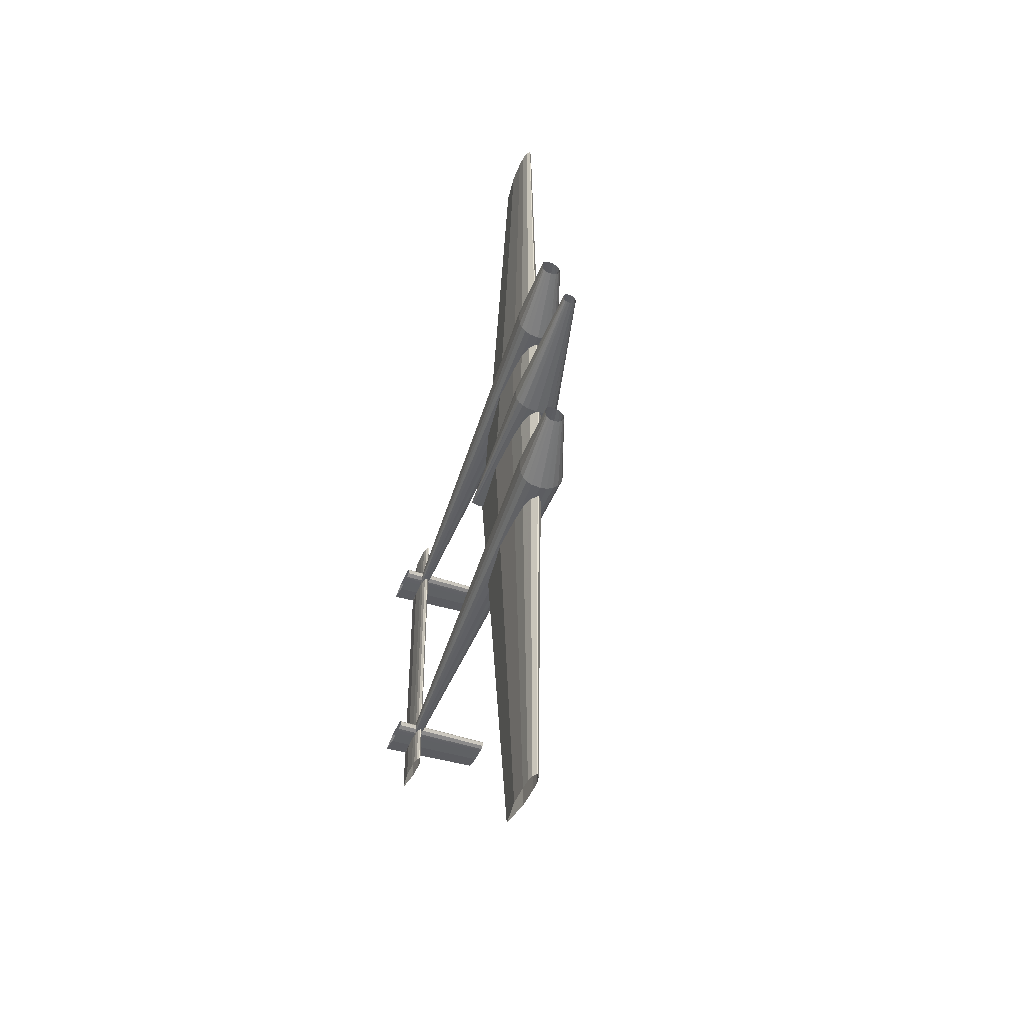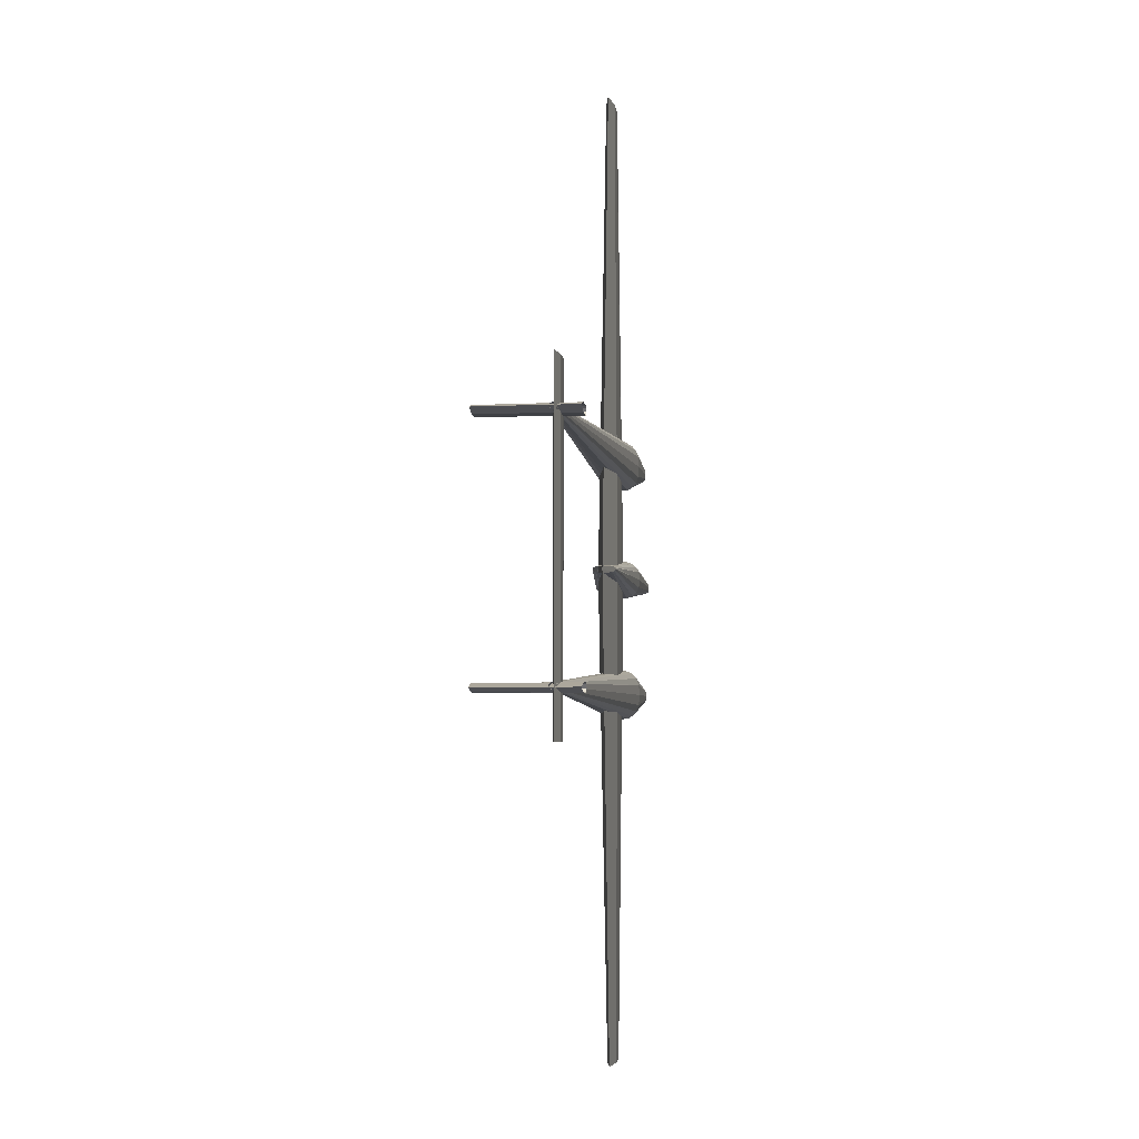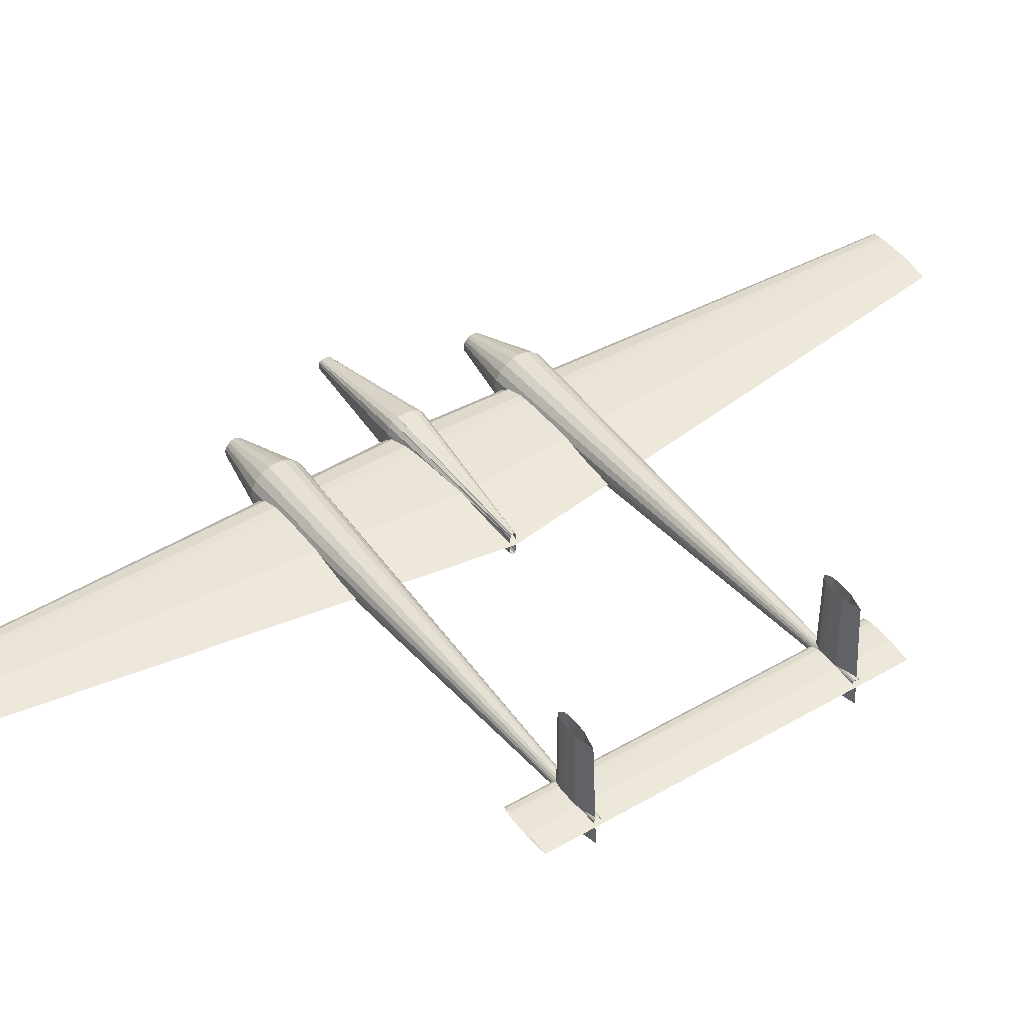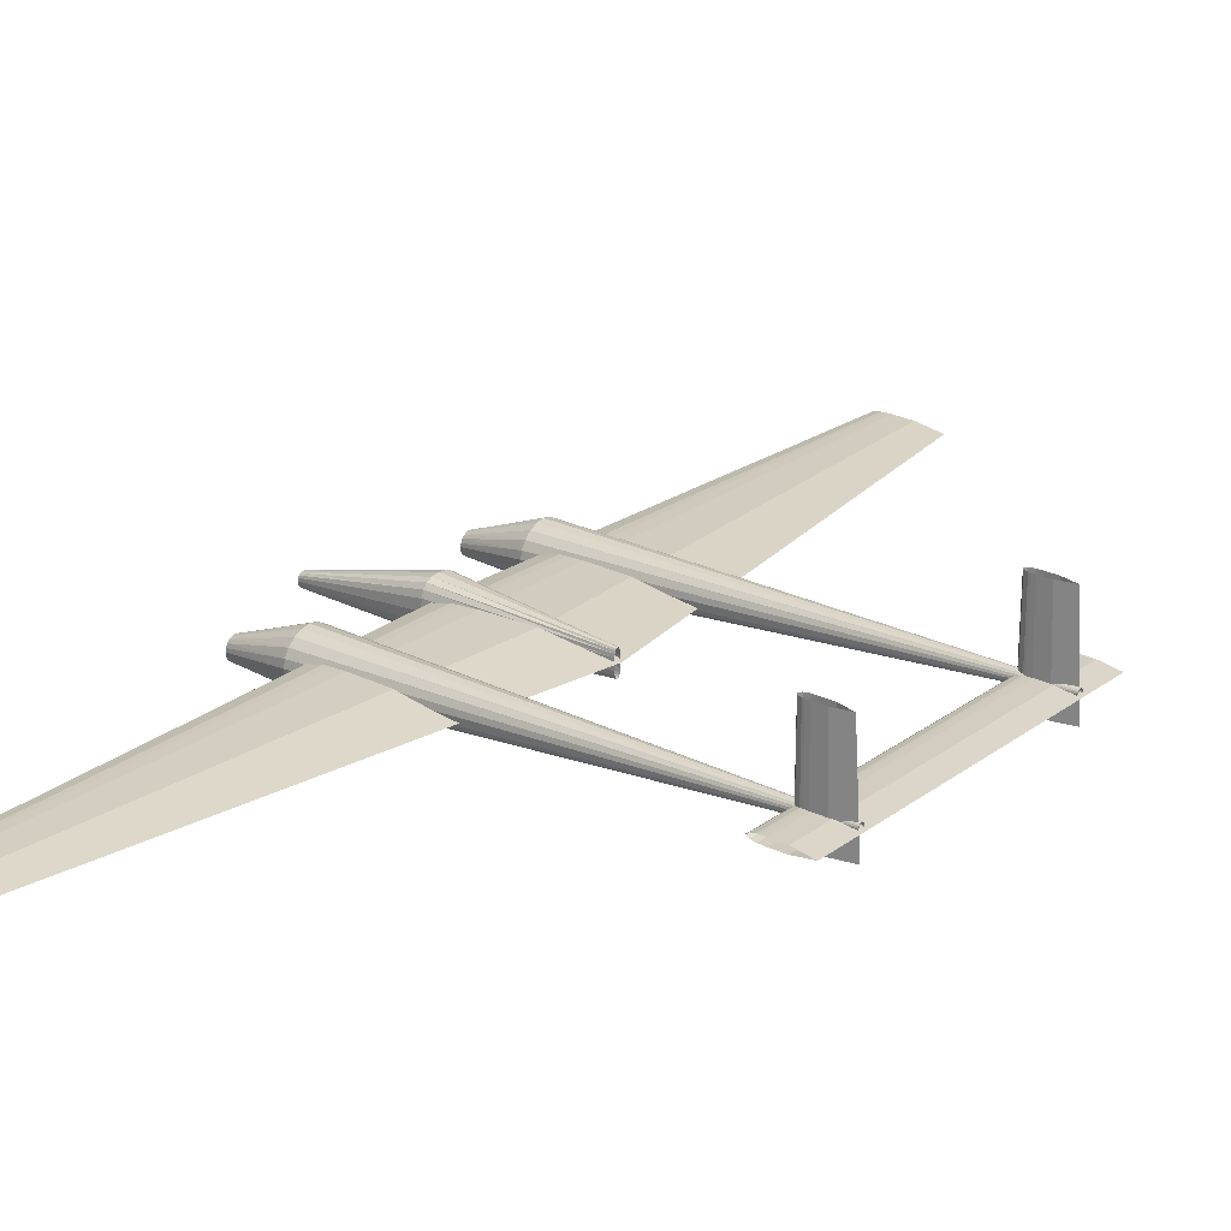
<metadata>
{"format":"obj","ext":"obj","renderer":"f3d","projection":"perspective","resolution":1024,"background":"white","views":[{"elev":-47.3,"azim":-111.5,"up":"+Y"},{"elev":-4.2,"azim":95.8,"up":"+Y"},{"elev":44.2,"azim":55.8,"up":"+Z"},{"elev":23.9,"azim":39.4,"up":"+Z"}]}
</metadata>
<code>
v 0.31 0.5 0.05033
v 0.2467 0.5 0.04083
v 0.1992 0.5 0.04004
v 0.1873 0.5 0.04044
v 0.1754 0.5 0.04083
v 0.1675 0.5 0.04242
v 0.1596 0.5 0.044
v 0.1517 0.5 0.04954
v 0.1517 0.5 0.05112
v 0.1596 0.5 0.05667
v 0.1675 0.5 0.05825
v 0.1754 0.5 0.05983
v 0.1833 0.5 0.06023
v 0.1992 0.5 0.06062
v 0.2467 0.5 0.05983
v 0.2368 0.975 0.05033
v 0.209 0.975 0.04615
v 0.1881 0.975 0.0458
v 0.1828 0.975 0.04598
v 0.1776 0.975 0.04615
v 0.1741 0.975 0.04685
v 0.1707 0.975 0.04755
v 0.1672 0.975 0.04999
v 0.1672 0.975 0.05068
v 0.1707 0.975 0.05312
v 0.1741 0.975 0.05382
v 0.1776 0.975 0.05451
v 0.1811 0.975 0.05469
v 0.1881 0.975 0.05486
v 0.209 0.975 0.05451
v 0.2368 0.025 0.05033
v 0.209 0.025 0.04615
v 0.1881 0.025 0.0458
v 0.1828 0.025 0.04598
v 0.1776 0.025 0.04615
v 0.1741 0.025 0.04685
v 0.1707 0.025 0.04755
v 0.1672 0.025 0.04999
v 0.1672 0.025 0.05068
v 0.1707 0.025 0.05312
v 0.1741 0.025 0.05382
v 0.1776 0.025 0.05451
v 0.1811 0.025 0.05469
v 0.1881 0.025 0.05486
v 0.209 0.025 0.05451
v 0.5849 0.5 0.06617
v 0.5646 0.5 0.06313
v 0.5494 0.5 0.06287
v 0.5456 0.5 0.063
v 0.5418 0.5 0.06313
v 0.5393 0.5 0.06363
v 0.5367 0.5 0.06414
v 0.5342 0.5 0.06591
v 0.5342 0.5 0.06642
v 0.5367 0.5 0.06819
v 0.5393 0.5 0.0687
v 0.5418 0.5 0.06921
v 0.5443 0.5 0.06933
v 0.5494 0.5 0.06946
v 0.5646 0.5 0.06921
v 0.5849 0.6624 0.06617
v 0.5646 0.6624 0.06313
v 0.5494 0.6624 0.06287
v 0.5456 0.6624 0.063
v 0.5418 0.6624 0.06313
v 0.5393 0.6624 0.06363
v 0.5367 0.6624 0.06414
v 0.5342 0.6624 0.06591
v 0.5342 0.6624 0.06642
v 0.5367 0.6624 0.06819
v 0.5393 0.6624 0.0687
v 0.5418 0.6624 0.06921
v 0.5443 0.6624 0.06933
v 0.5494 0.6624 0.06946
v 0.5646 0.6624 0.06921
v 0.5849 0.3376 0.06617
v 0.5646 0.3376 0.06313
v 0.5494 0.3376 0.06287
v 0.5456 0.3376 0.063
v 0.5418 0.3376 0.06313
v 0.5393 0.3376 0.06363
v 0.5367 0.3376 0.06414
v 0.5342 0.3376 0.06591
v 0.5342 0.3376 0.06642
v 0.5367 0.3376 0.06819
v 0.5393 0.3376 0.0687
v 0.5418 0.3376 0.06921
v 0.5443 0.3376 0.06933
v 0.5494 0.3376 0.06946
v 0.5646 0.3376 0.06921
v 0.025 0.5063 0.03133
v 0.025 0.5061 0.03396
v 0.025 0.5054 0.03558
v 0.025 0.5043 0.03674
v 0.025 0.5026 0.03743
v 0.025 0.5 0.03767
v 0.025 0.4974 0.03743
v 0.025 0.4957 0.03674
v 0.025 0.4946 0.03558
v 0.025 0.4939 0.03396
v 0.025 0.4937 0.03133
v 0.025 0.4939 0.02871
v 0.025 0.4946 0.02708
v 0.025 0.4957 0.02593
v 0.025 0.4974 0.02523
v 0.025 0.5 0.025
v 0.025 0.5026 0.02523
v 0.025 0.5043 0.02593
v 0.025 0.5054 0.02708
v 0.025 0.5061 0.02871
v 0.1527 0.519 0.0485
v 0.1527 0.5183 0.05781
v 0.1527 0.5162 0.06358
v 0.1527 0.5128 0.06766
v 0.1527 0.5079 0.07013
v 0.1527 0.5 0.07096
v 0.1527 0.4921 0.07013
v 0.1527 0.4872 0.06766
v 0.1527 0.4838 0.06358
v 0.1527 0.4817 0.05781
v 0.1527 0.481 0.0485
v 0.1527 0.4817 0.03918
v 0.1527 0.4838 0.03341
v 0.1527 0.4872 0.02933
v 0.1527 0.4921 0.02686
v 0.1527 0.5 0.02603
v 0.1527 0.5079 0.02686
v 0.1527 0.5128 0.02933
v 0.1527 0.5162 0.03341
v 0.1527 0.5183 0.03918
v 0.3066 0.5032 0.04887
v 0.3066 0.503 0.05352
v 0.3066 0.5027 0.05639
v 0.3066 0.5021 0.05843
v 0.3066 0.5013 0.05966
v 0.3066 0.5 0.06008
v 0.3066 0.4987 0.05966
v 0.3066 0.4979 0.05843
v 0.3066 0.4973 0.05639
v 0.3066 0.497 0.05352
v 0.3066 0.4968 0.04887
v 0.3066 0.497 0.04423
v 0.3066 0.4973 0.04135
v 0.3066 0.4979 0.03931
v 0.3066 0.4987 0.03808
v 0.3066 0.5 0.03767
v 0.3066 0.5013 0.03808
v 0.3066 0.5021 0.03931
v 0.3066 0.5027 0.04135
v 0.3066 0.503 0.04423
v 0.07519 0.6257 0.03393
v 0.07519 0.6252 0.03676
v 0.07519 0.6238 0.0396
v 0.07519 0.6216 0.04194
v 0.07519 0.6189 0.04347
v 0.07519 0.6162 0.044
v 0.07519 0.6135 0.04347
v 0.07519 0.6109 0.04194
v 0.07519 0.6087 0.0396
v 0.07519 0.6072 0.03676
v 0.07519 0.6067 0.03393
v 0.07519 0.6071 0.03023
v 0.07519 0.6081 0.02794
v 0.07519 0.6098 0.02631
v 0.07519 0.6123 0.02533
v 0.07519 0.6162 0.025
v 0.07519 0.6201 0.02533
v 0.07519 0.6226 0.02631
v 0.07519 0.6243 0.02794
v 0.07519 0.6254 0.03023
v 0.1449 0.6411 0.04778
v 0.1449 0.6398 0.05439
v 0.1449 0.636 0.06102
v 0.1449 0.6302 0.06647
v 0.1449 0.6232 0.07004
v 0.1449 0.6162 0.07128
v 0.1449 0.6092 0.07004
v 0.1449 0.6022 0.06647
v 0.1449 0.5964 0.06102
v 0.1449 0.5926 0.05439
v 0.1449 0.5913 0.04778
v 0.1449 0.5923 0.03915
v 0.1449 0.595 0.03379
v 0.1449 0.5995 0.03001
v 0.1449 0.6059 0.02771
v 0.1449 0.6162 0.02694
v 0.1449 0.6265 0.02771
v 0.1449 0.6329 0.03001
v 0.1449 0.6374 0.03379
v 0.1449 0.6402 0.03915
v 0.5819 0.6194 0.06776
v 0.5819 0.6192 0.06871
v 0.5819 0.6187 0.06965
v 0.5819 0.618 0.07043
v 0.5819 0.6171 0.07094
v 0.5819 0.6162 0.07112
v 0.5819 0.6153 0.07094
v 0.5819 0.6144 0.07043
v 0.5819 0.6137 0.06965
v 0.5819 0.6132 0.06871
v 0.5819 0.613 0.06776
v 0.5819 0.6132 0.06653
v 0.5819 0.6135 0.06576
v 0.5819 0.6141 0.06522
v 0.5819 0.6149 0.0649
v 0.5819 0.6162 0.06479
v 0.5819 0.6175 0.0649
v 0.5819 0.6183 0.06522
v 0.5819 0.6189 0.06576
v 0.5819 0.6193 0.06653
v 0.07519 0.3933 0.03393
v 0.07519 0.3928 0.03676
v 0.07519 0.3913 0.0396
v 0.07519 0.3891 0.04194
v 0.07519 0.3865 0.04347
v 0.07519 0.3838 0.044
v 0.07519 0.3811 0.04347
v 0.07519 0.3784 0.04194
v 0.07519 0.3762 0.0396
v 0.07519 0.3748 0.03676
v 0.07519 0.3743 0.03393
v 0.07519 0.3746 0.03023
v 0.07519 0.3757 0.02794
v 0.07519 0.3774 0.02631
v 0.07519 0.3799 0.02533
v 0.07519 0.3838 0.025
v 0.07519 0.3877 0.02533
v 0.07519 0.3902 0.02631
v 0.07519 0.3919 0.02794
v 0.07519 0.3929 0.03023
v 0.1449 0.4087 0.04778
v 0.1449 0.4074 0.05439
v 0.1449 0.4036 0.06102
v 0.1449 0.3978 0.06647
v 0.1449 0.3908 0.07004
v 0.1449 0.3838 0.07128
v 0.1449 0.3768 0.07004
v 0.1449 0.3698 0.06647
v 0.1449 0.364 0.06102
v 0.1449 0.3602 0.05439
v 0.1449 0.3589 0.04778
v 0.1449 0.3598 0.03915
v 0.1449 0.3626 0.03379
v 0.1449 0.3671 0.03001
v 0.1449 0.3735 0.02771
v 0.1449 0.3838 0.02694
v 0.1449 0.3941 0.02771
v 0.1449 0.4005 0.03001
v 0.1449 0.405 0.03379
v 0.1449 0.4077 0.03915
v 0.5819 0.387 0.06776
v 0.5819 0.3868 0.06871
v 0.5819 0.3863 0.06965
v 0.5819 0.3856 0.07043
v 0.5819 0.3847 0.07094
v 0.5819 0.3838 0.07112
v 0.5819 0.3829 0.07094
v 0.5819 0.382 0.07043
v 0.5819 0.3813 0.06965
v 0.5819 0.3808 0.06871
v 0.5819 0.3806 0.06776
v 0.5819 0.3807 0.06653
v 0.5819 0.3811 0.06576
v 0.5819 0.3817 0.06522
v 0.5819 0.3825 0.0649
v 0.5819 0.3838 0.06479
v 0.5819 0.3851 0.0649
v 0.5819 0.3859 0.06522
v 0.5819 0.3865 0.06576
v 0.5819 0.3868 0.06653
v 0.5348 0.6172 0.044
v 0.5372 0.6201 0.044
v 0.5396 0.6208 0.044
v 0.542 0.6216 0.044
v 0.5443 0.6217 0.044
v 0.5491 0.6219 0.044
v 0.5633 0.6216 0.044
v 0.5823 0.6172 0.044
v 0.5633 0.6128 0.044
v 0.5491 0.6124 0.044
v 0.5443 0.6126 0.044
v 0.542 0.6128 0.044
v 0.5396 0.6135 0.044
v 0.5372 0.6142 0.044
v 0.5348 0.6172 0.139
v 0.5369 0.6197 0.139
v 0.539 0.6203 0.139
v 0.541 0.621 0.139
v 0.5431 0.6211 0.139
v 0.5472 0.6213 0.139
v 0.5595 0.621 0.139
v 0.576 0.6172 0.139
v 0.5595 0.6134 0.139
v 0.5472 0.613 0.139
v 0.5431 0.6132 0.139
v 0.541 0.6134 0.139
v 0.539 0.614 0.139
v 0.5369 0.6146 0.139
v 0.5348 0.3828 0.044
v 0.5372 0.3858 0.044
v 0.5396 0.3865 0.044
v 0.542 0.3872 0.044
v 0.5443 0.3874 0.044
v 0.5491 0.3876 0.044
v 0.5633 0.3872 0.044
v 0.5823 0.3828 0.044
v 0.5633 0.3784 0.044
v 0.5491 0.3781 0.044
v 0.5443 0.3783 0.044
v 0.542 0.3784 0.044
v 0.5396 0.3792 0.044
v 0.5372 0.3799 0.044
v 0.5348 0.3828 0.139
v 0.5369 0.3854 0.139
v 0.539 0.386 0.139
v 0.541 0.3866 0.139
v 0.5431 0.3868 0.139
v 0.5472 0.387 0.139
v 0.5595 0.3866 0.139
v 0.576 0.3828 0.139
v 0.5595 0.379 0.139
v 0.5472 0.3787 0.139
v 0.5431 0.3789 0.139
v 0.541 0.379 0.139
v 0.539 0.3797 0.139
v 0.5369 0.3803 0.139
v 0.1517 0.4984 0.05033
v 0.1707 0.4984 0.05033
v 0.1707 0.5079 0.05033
v 0.1517 0.5079 0.05033
v 0.1517 0.4984 0.06617
v 0.1707 0.4984 0.06617
v 0.1707 0.5079 0.06617
v 0.1517 0.5079 0.06617
f 1 17 16
f 2 18 17
f 3 19 18
f 4 20 19
f 5 21 20
f 6 22 21
f 7 23 22
f 8 24 23
f 9 25 24
f 10 26 25
f 11 27 26
f 12 28 27
f 13 29 28
f 14 30 29
f 15 16 30
f 1 2 17
f 2 3 18
f 3 4 19
f 4 5 20
f 5 6 21
f 6 7 22
f 7 8 23
f 8 9 24
f 9 10 25
f 10 11 26
f 11 12 27
f 12 13 28
f 13 14 29
f 14 15 30
f 15 1 16
f 1 32 31
f 2 33 32
f 3 34 33
f 4 35 34
f 5 36 35
f 6 37 36
f 7 38 37
f 8 39 38
f 9 40 39
f 10 41 40
f 11 42 41
f 12 43 42
f 13 44 43
f 14 45 44
f 15 31 45
f 1 2 32
f 2 3 33
f 3 4 34
f 4 5 35
f 5 6 36
f 6 7 37
f 7 8 38
f 8 9 39
f 9 10 40
f 10 11 41
f 11 12 42
f 12 13 43
f 13 14 44
f 14 15 45
f 15 1 31
f 46 62 61
f 47 63 62
f 48 64 63
f 49 65 64
f 50 66 65
f 51 67 66
f 52 68 67
f 53 69 68
f 54 70 69
f 55 71 70
f 56 72 71
f 57 73 72
f 58 74 73
f 59 75 74
f 60 61 75
f 46 47 62
f 47 48 63
f 48 49 64
f 49 50 65
f 50 51 66
f 51 52 67
f 52 53 68
f 53 54 69
f 54 55 70
f 55 56 71
f 56 57 72
f 57 58 73
f 58 59 74
f 59 60 75
f 60 46 61
f 46 77 76
f 47 78 77
f 48 79 78
f 49 80 79
f 50 81 80
f 51 82 81
f 52 83 82
f 53 84 83
f 54 85 84
f 55 86 85
f 56 87 86
f 57 88 87
f 58 89 88
f 59 90 89
f 60 76 90
f 46 47 77
f 47 48 78
f 48 49 79
f 49 50 80
f 50 51 81
f 51 52 82
f 52 53 83
f 53 54 84
f 54 55 85
f 55 56 86
f 56 57 87
f 57 58 88
f 58 59 89
f 59 60 90
f 60 46 76
f 91 112 111
f 92 113 112
f 93 114 113
f 94 115 114
f 95 116 115
f 96 117 116
f 97 118 117
f 98 119 118
f 99 120 119
f 100 121 120
f 101 122 121
f 102 123 122
f 103 124 123
f 104 125 124
f 105 126 125
f 106 127 126
f 107 128 127
f 108 129 128
f 109 130 129
f 110 111 130
f 111 132 131
f 112 133 132
f 113 134 133
f 114 135 134
f 115 136 135
f 116 137 136
f 117 138 137
f 118 139 138
f 119 140 139
f 120 141 140
f 121 142 141
f 122 143 142
f 123 144 143
f 124 145 144
f 125 146 145
f 126 147 146
f 127 148 147
f 128 149 148
f 129 150 149
f 130 131 150
f 91 92 112
f 92 93 113
f 93 94 114
f 94 95 115
f 95 96 116
f 96 97 117
f 97 98 118
f 98 99 119
f 99 100 120
f 100 101 121
f 101 102 122
f 102 103 123
f 103 104 124
f 104 105 125
f 105 106 126
f 106 107 127
f 107 108 128
f 108 109 129
f 109 110 130
f 110 91 111
f 111 112 132
f 112 113 133
f 113 114 134
f 114 115 135
f 115 116 136
f 116 117 137
f 117 118 138
f 118 119 139
f 119 120 140
f 120 121 141
f 121 122 142
f 122 123 143
f 123 124 144
f 124 125 145
f 125 126 146
f 126 127 147
f 127 128 148
f 128 129 149
f 129 130 150
f 130 111 131
f 151 172 171
f 152 173 172
f 153 174 173
f 154 175 174
f 155 176 175
f 156 177 176
f 157 178 177
f 158 179 178
f 159 180 179
f 160 181 180
f 161 182 181
f 162 183 182
f 163 184 183
f 164 185 184
f 165 186 185
f 166 187 186
f 167 188 187
f 168 189 188
f 169 190 189
f 170 171 190
f 171 192 191
f 172 193 192
f 173 194 193
f 174 195 194
f 175 196 195
f 176 197 196
f 177 198 197
f 178 199 198
f 179 200 199
f 180 201 200
f 181 202 201
f 182 203 202
f 183 204 203
f 184 205 204
f 185 206 205
f 186 207 206
f 187 208 207
f 188 209 208
f 189 210 209
f 190 191 210
f 151 152 172
f 152 153 173
f 153 154 174
f 154 155 175
f 155 156 176
f 156 157 177
f 157 158 178
f 158 159 179
f 159 160 180
f 160 161 181
f 161 162 182
f 162 163 183
f 163 164 184
f 164 165 185
f 165 166 186
f 166 167 187
f 167 168 188
f 168 169 189
f 169 170 190
f 170 151 171
f 171 172 192
f 172 173 193
f 173 174 194
f 174 175 195
f 175 176 196
f 176 177 197
f 177 178 198
f 178 179 199
f 179 180 200
f 180 181 201
f 181 182 202
f 182 183 203
f 183 184 204
f 184 185 205
f 185 186 206
f 186 187 207
f 187 188 208
f 188 189 209
f 189 190 210
f 190 171 191
f 211 232 231
f 212 233 232
f 213 234 233
f 214 235 234
f 215 236 235
f 216 237 236
f 217 238 237
f 218 239 238
f 219 240 239
f 220 241 240
f 221 242 241
f 222 243 242
f 223 244 243
f 224 245 244
f 225 246 245
f 226 247 246
f 227 248 247
f 228 249 248
f 229 250 249
f 230 231 250
f 231 252 251
f 232 253 252
f 233 254 253
f 234 255 254
f 235 256 255
f 236 257 256
f 237 258 257
f 238 259 258
f 239 260 259
f 240 261 260
f 241 262 261
f 242 263 262
f 243 264 263
f 244 265 264
f 245 266 265
f 246 267 266
f 247 268 267
f 248 269 268
f 249 270 269
f 250 251 270
f 211 212 232
f 212 213 233
f 213 214 234
f 214 215 235
f 215 216 236
f 216 217 237
f 217 218 238
f 218 219 239
f 219 220 240
f 220 221 241
f 221 222 242
f 222 223 243
f 223 224 244
f 224 225 245
f 225 226 246
f 226 227 247
f 227 228 248
f 228 229 249
f 229 230 250
f 230 211 231
f 231 232 252
f 232 233 253
f 233 234 254
f 234 235 255
f 235 236 256
f 236 237 257
f 237 238 258
f 238 239 259
f 239 240 260
f 240 241 261
f 241 242 262
f 242 243 263
f 243 244 264
f 244 245 265
f 245 246 266
f 246 247 267
f 247 248 268
f 248 249 269
f 249 250 270
f 250 231 251
f 271 286 285
f 272 287 286
f 273 288 287
f 274 289 288
f 275 290 289
f 276 291 290
f 277 292 291
f 278 293 292
f 279 294 293
f 280 295 294
f 281 296 295
f 282 297 296
f 283 298 297
f 284 285 298
f 271 272 286
f 272 273 287
f 273 274 288
f 274 275 289
f 275 276 290
f 276 277 291
f 277 278 292
f 278 279 293
f 279 280 294
f 280 281 295
f 281 282 296
f 282 283 297
f 283 284 298
f 284 271 285
f 299 314 313
f 300 315 314
f 301 316 315
f 302 317 316
f 303 318 317
f 304 319 318
f 305 320 319
f 306 321 320
f 307 322 321
f 308 323 322
f 309 324 323
f 310 325 324
f 311 326 325
f 312 313 326
f 299 300 314
f 300 301 315
f 301 302 316
f 302 303 317
f 303 304 318
f 304 305 319
f 305 306 320
f 306 307 321
f 307 308 322
f 308 309 323
f 309 310 324
f 310 311 325
f 311 312 326
f 312 299 313
f 327 330 328
f 328 330 329
f 327 332 331
f 327 328 332
f 327 331 330
f 330 331 334
f 330 334 333
f 330 333 329
f 328 333 332
f 328 329 333
f 332 334 331
f 332 333 334

</code>
